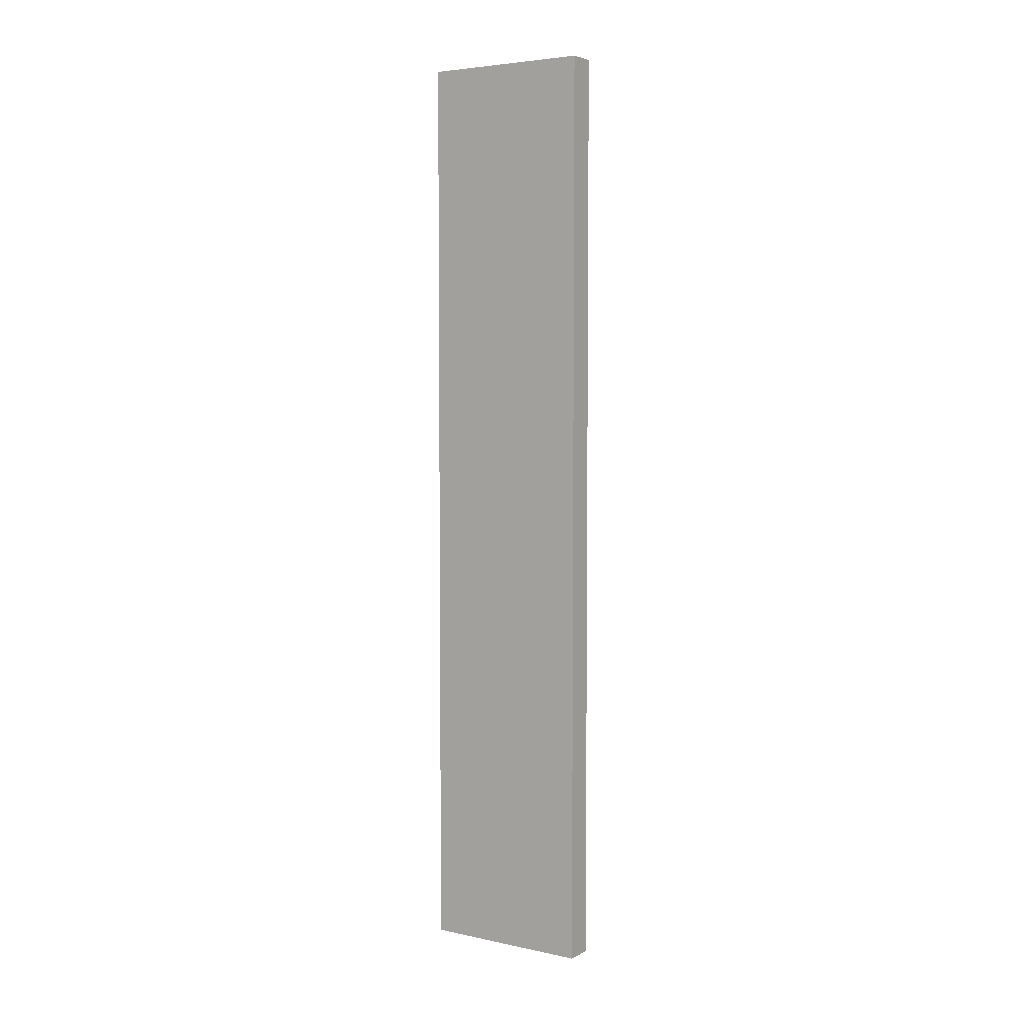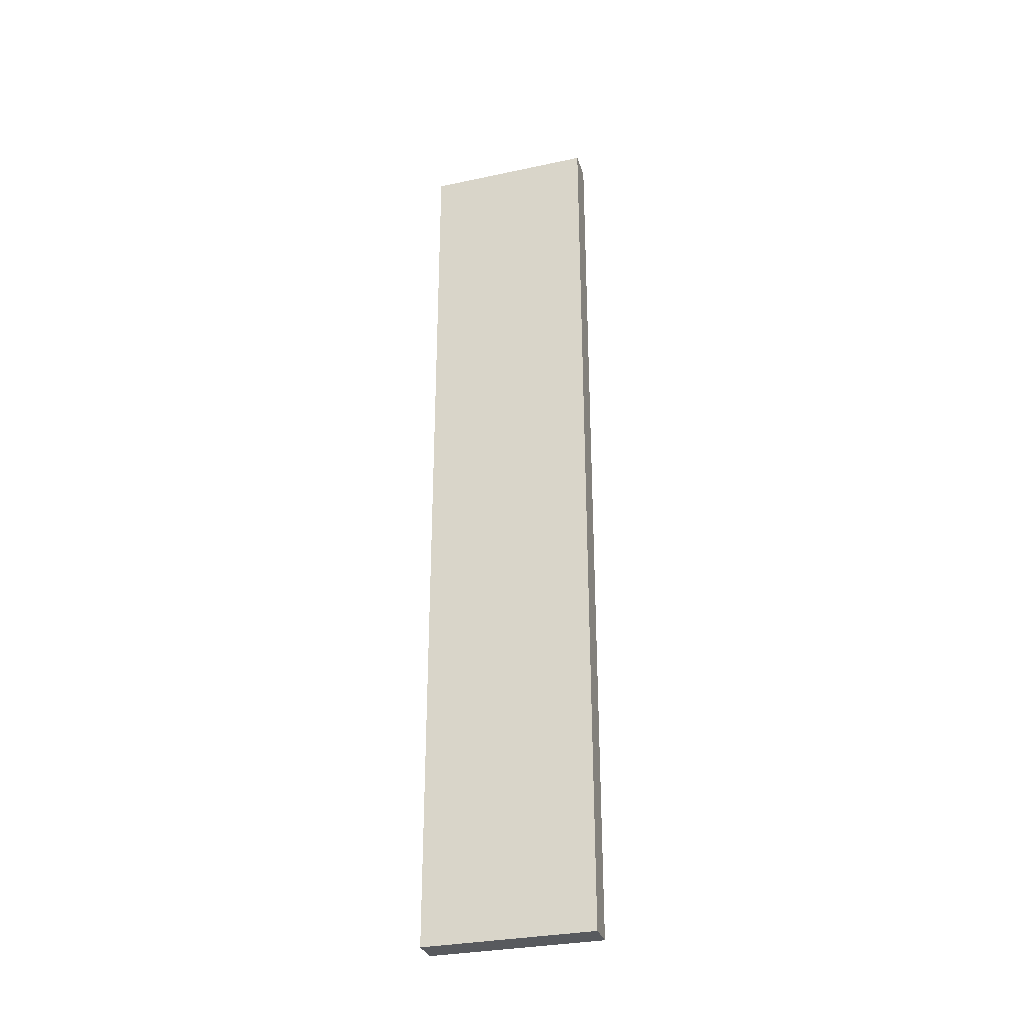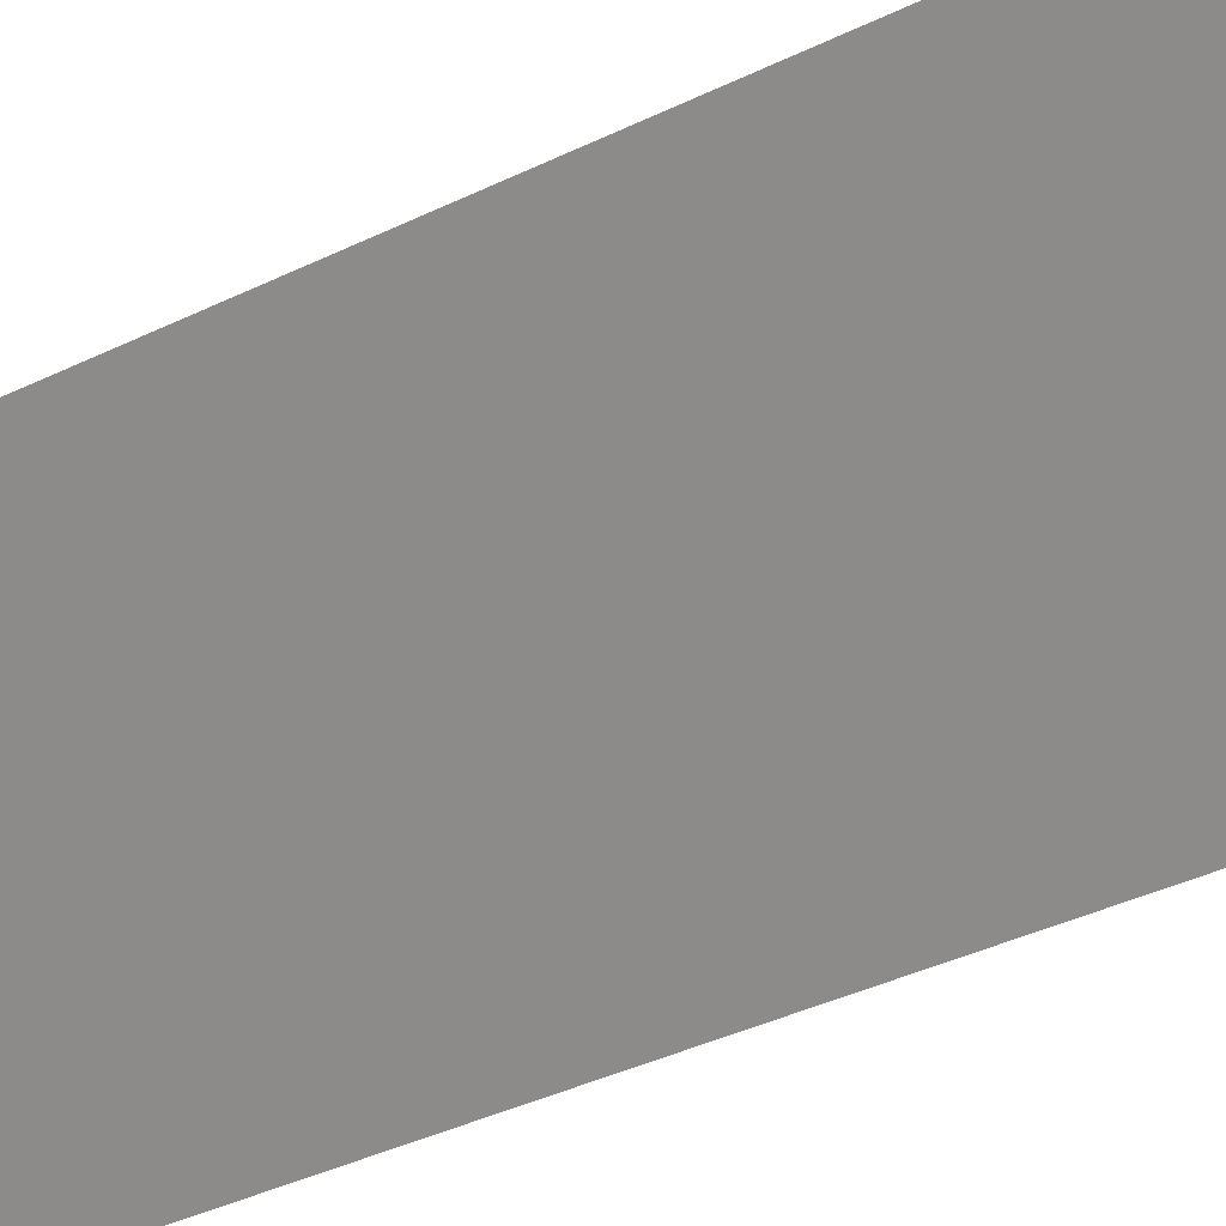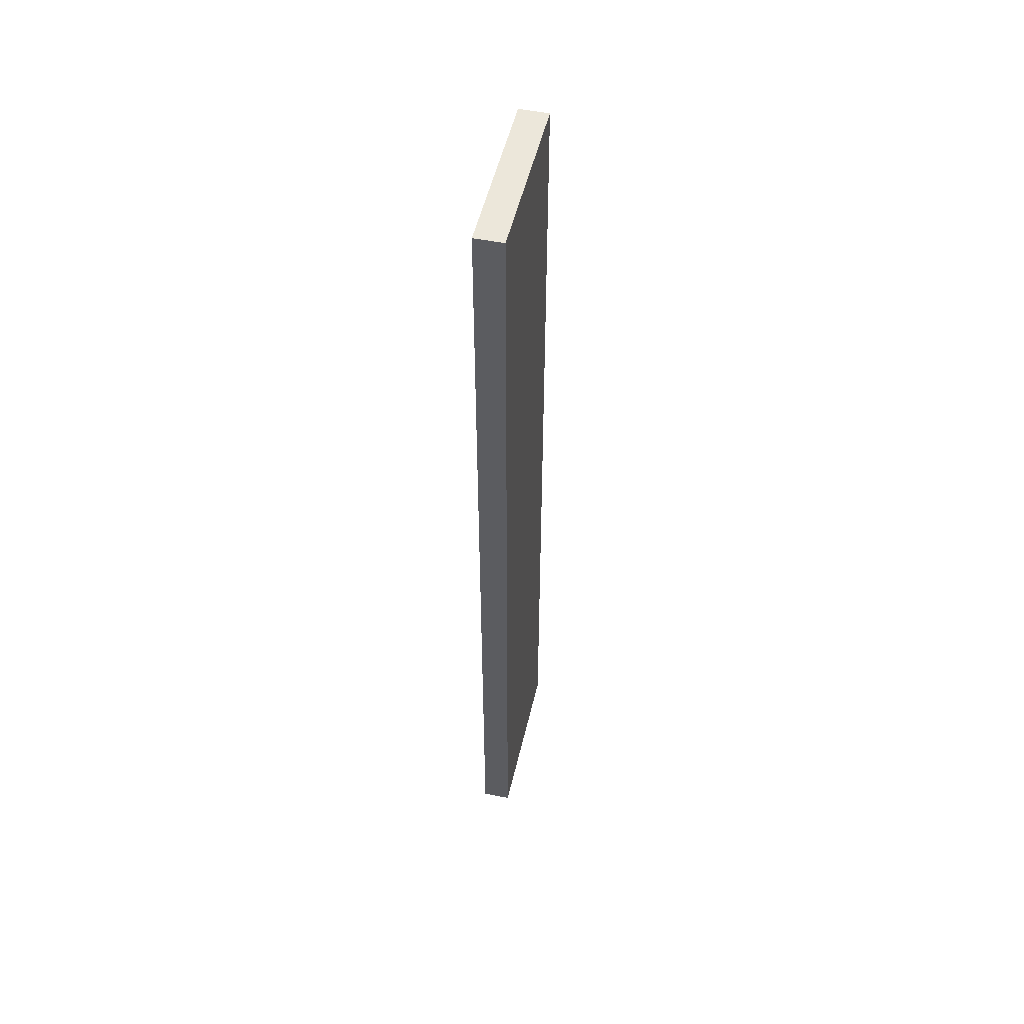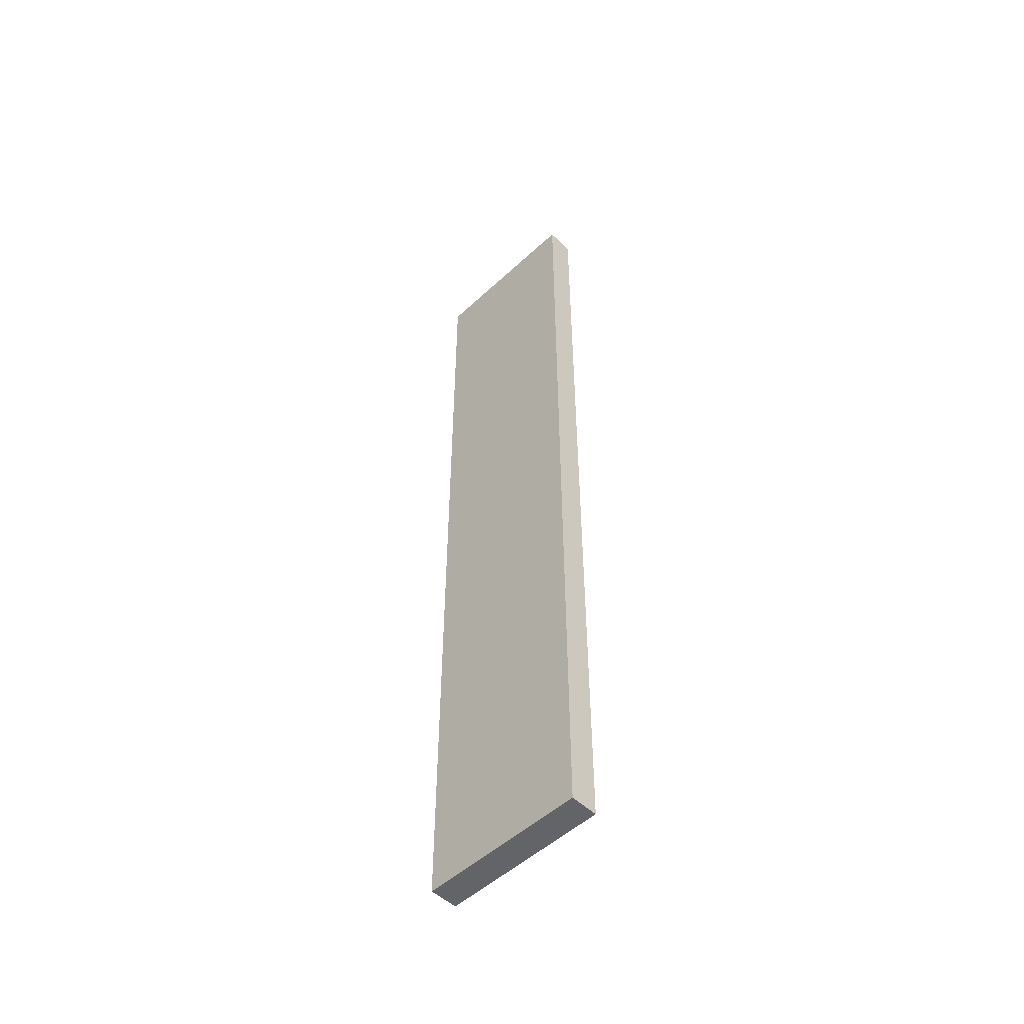
<metadata>
{"format":"obj","ext":"obj","renderer":"f3d","projection":"perspective","resolution":1024,"background":"white","views":[{"elev":4.6,"azim":150.6,"up":"+Y"},{"elev":-31.1,"azim":-46.4,"up":"+Y"},{"elev":-22.2,"azim":135.4,"up":"+Z"},{"elev":51.8,"azim":-140.2,"up":"+Y"},{"elev":-51.3,"azim":161.9,"up":"+Y"}]}
</metadata>
<code>
v  0 22.84 1.399e-15
v  2.495 22.84 3.403
v  0.616 22.84 -0.324
v  1.868 22.84 3.726
v  0.616 1.984e-17 -0.324
v  0 0 0
v  1.868 -2.282e-16 3.726
v  2.495 -2.084e-16 3.403
g defaultobject
f 1 2 3
f 2 1 4
f 5 1 3
f 1 5 6
f 6 4 1
f 4 6 7
f 7 2 4
f 2 7 8
f 8 3 2
f 3 8 5
f 8 6 5
f 6 8 7

</code>
